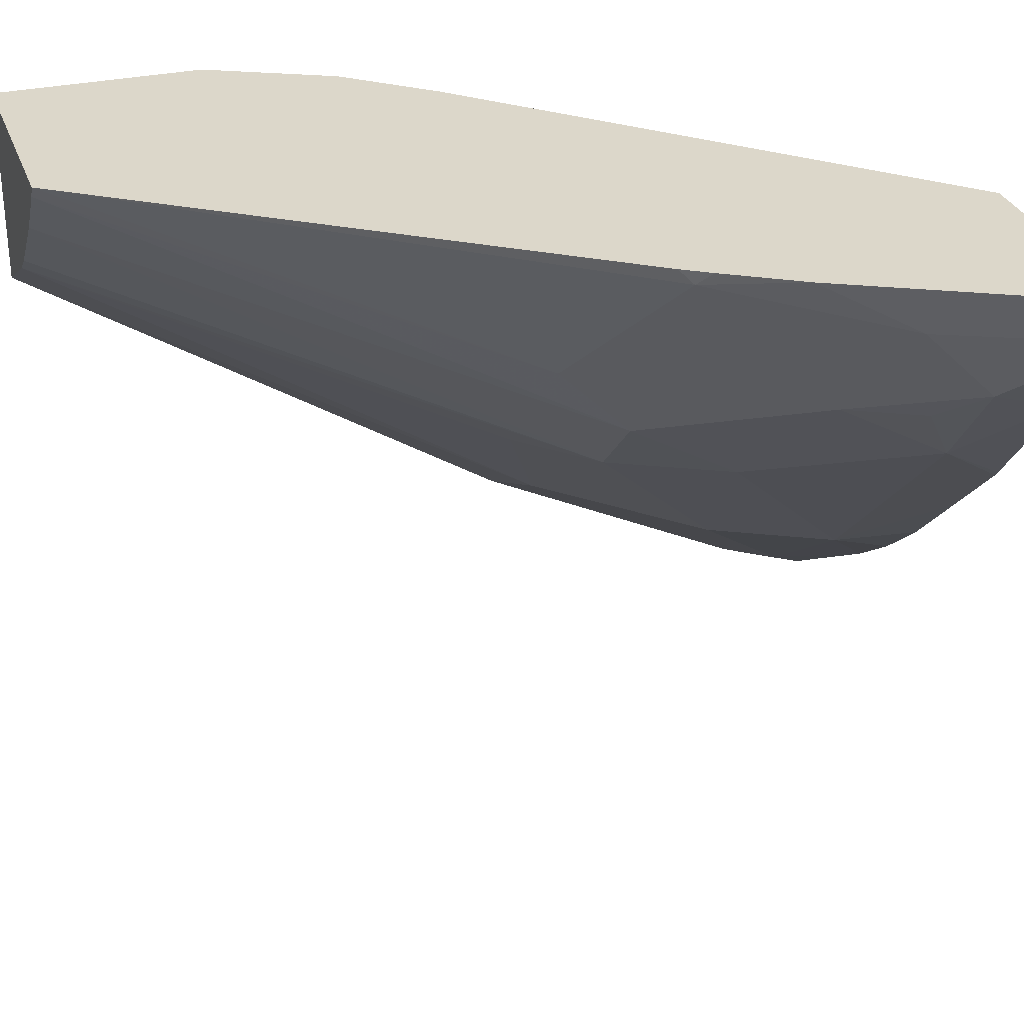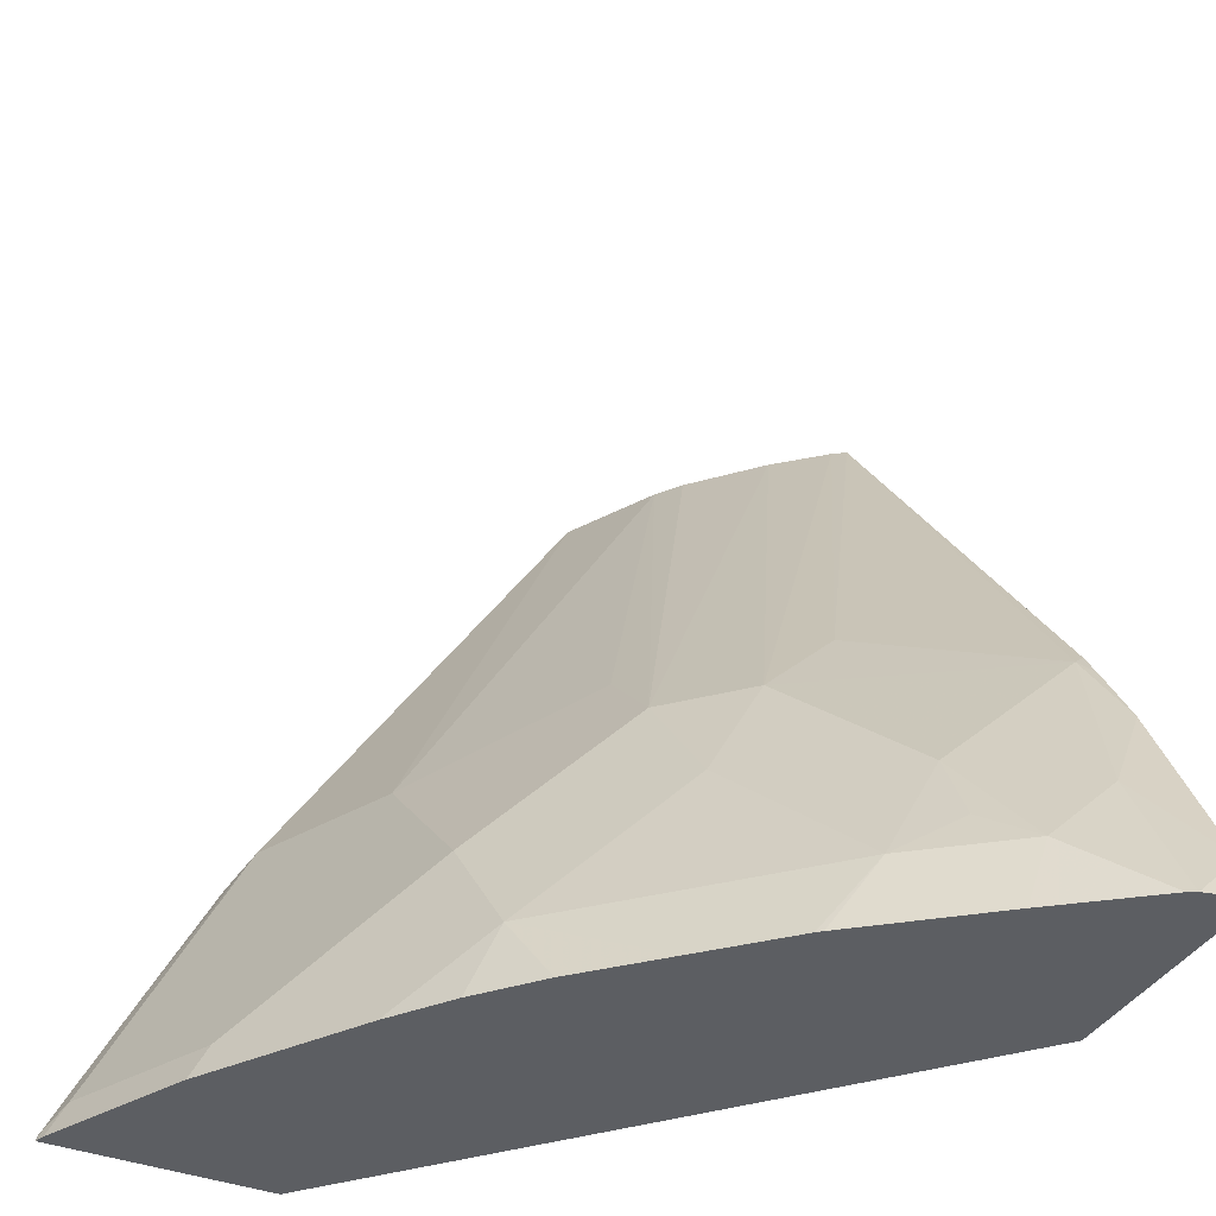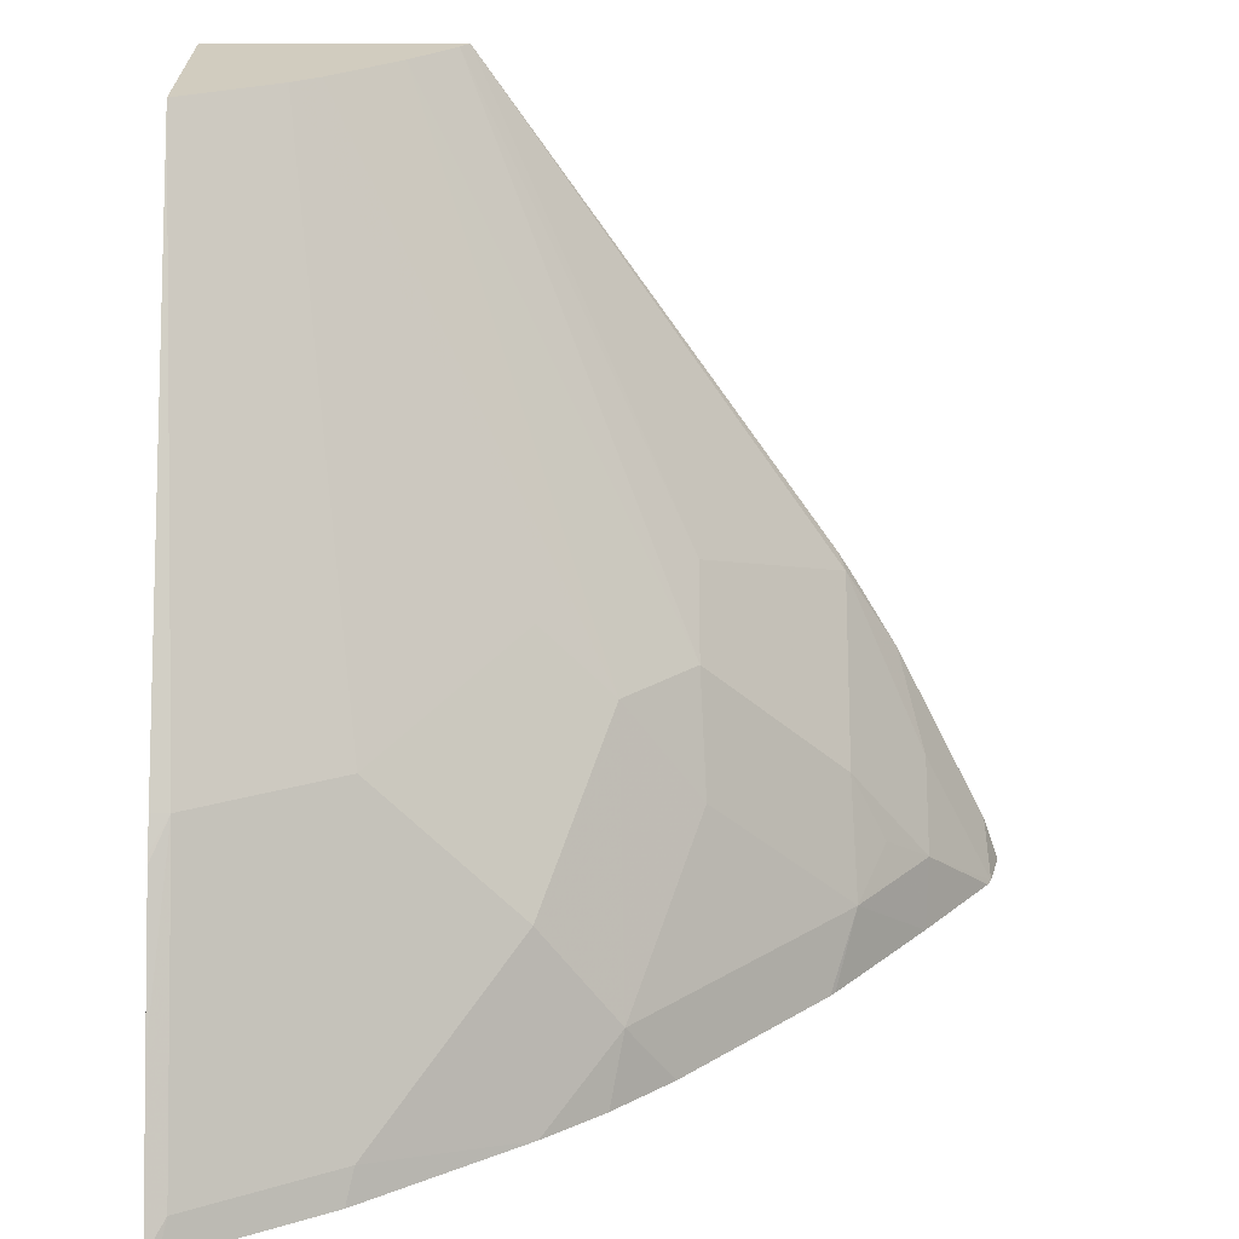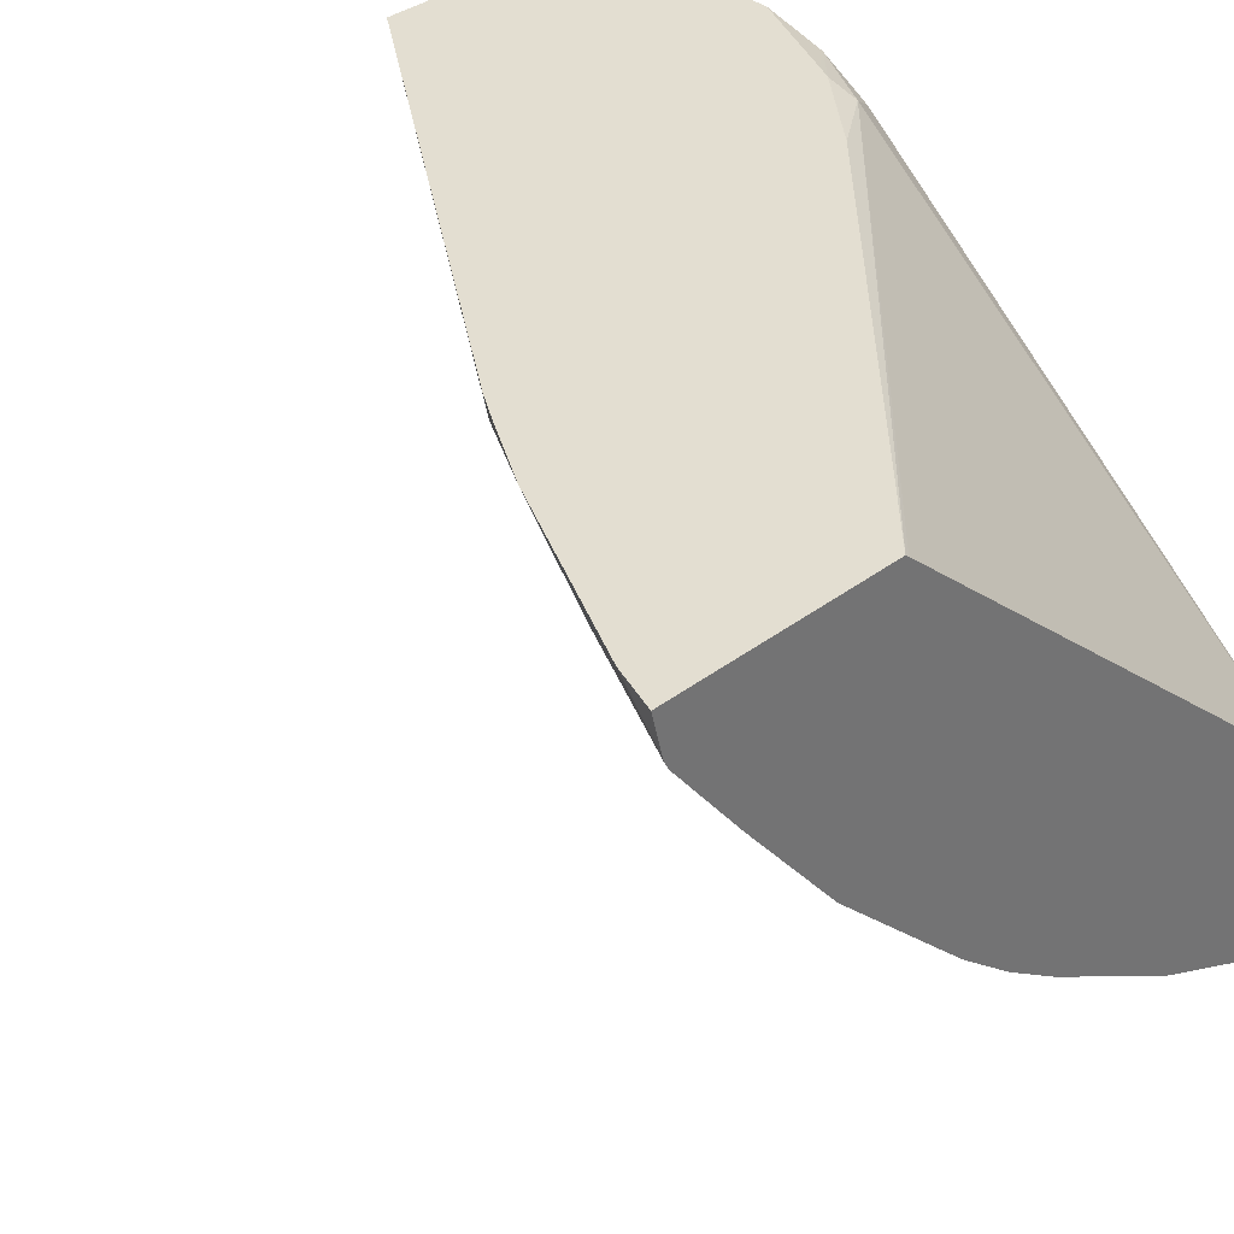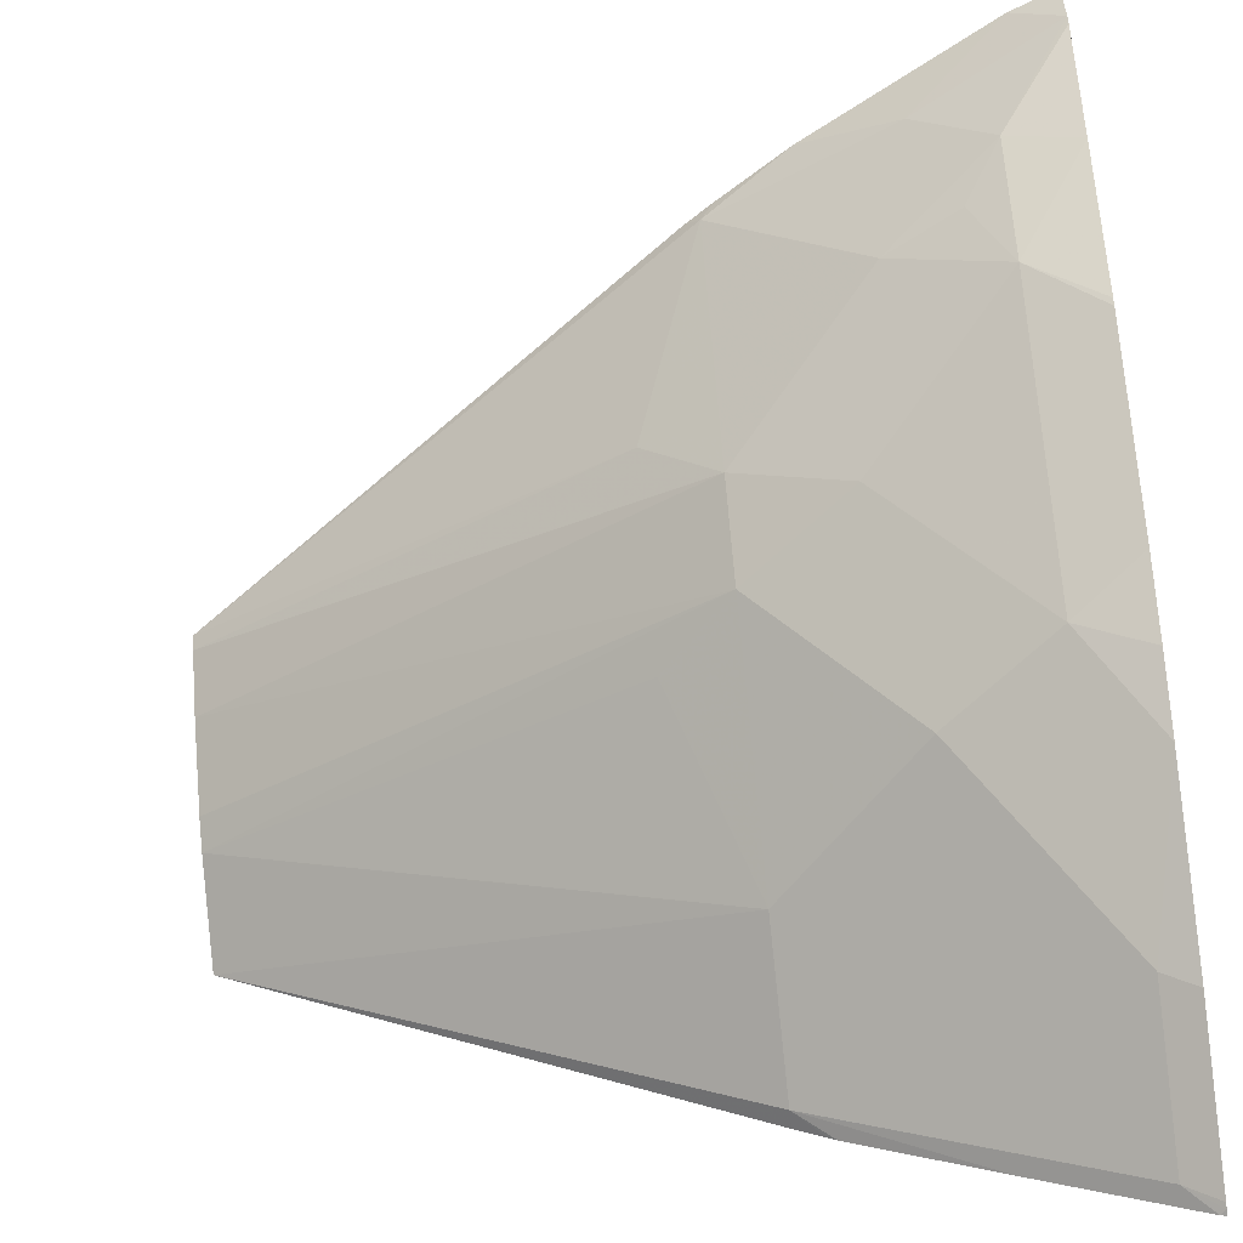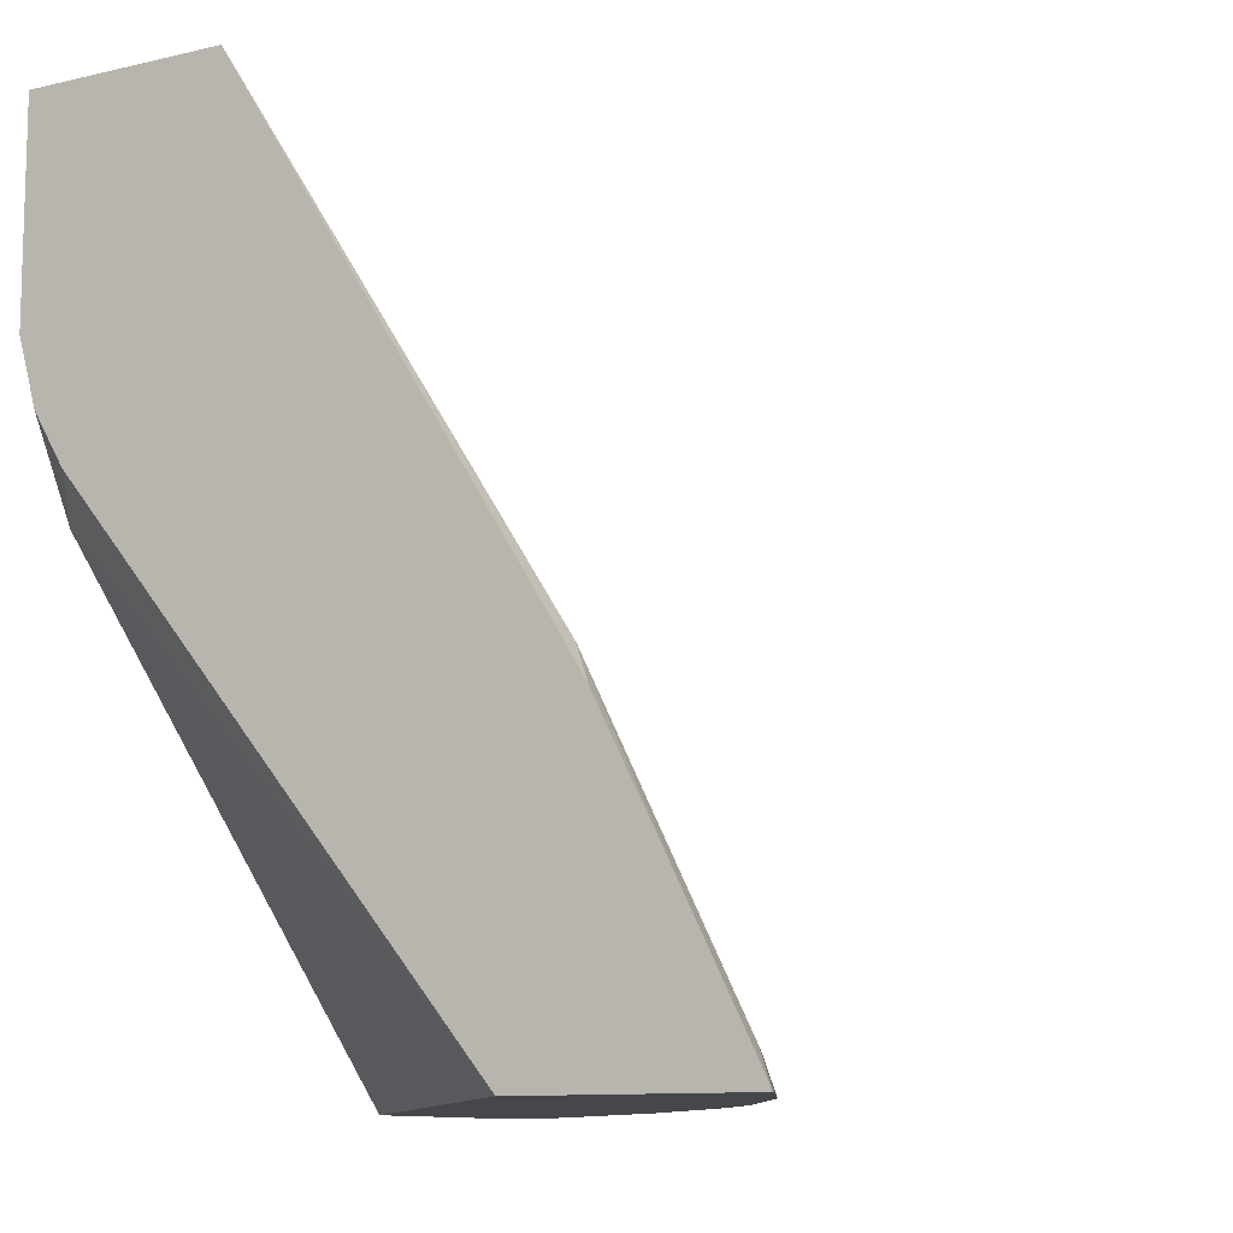
<metadata>
{"format":"obj","ext":"obj","renderer":"f3d","projection":"perspective","resolution":1024,"background":"white","views":[{"elev":30.4,"azim":-108.1,"up":"+Z"},{"elev":-37.8,"azim":-116.5,"up":"+Y"},{"elev":23.9,"azim":-179.7,"up":"+Y"},{"elev":36.2,"azim":-44.6,"up":"+Z"},{"elev":-63.8,"azim":-83.4,"up":"+Z"},{"elev":-10.6,"azim":120.3,"up":"+Y"}]}
</metadata>
<code>
v -0.2337 0.4185 -0.4033
v -0.2783 0.4185 -0.3784
v -0.2337 0.4185 -0.3109
v -0.2337 0.1837 -0.5509
v -0.2421 0.1837 -0.5509
v -0.3089 0.1837 -0.5175
v -0.2906 0.4185 -0.3694
v -0.3757 0.2171 -0.4508
v -0.4091 0.1837 -0.4508
v -0.3466 0.4185 -0.3109
v -0.2337 0.3215 -0.3109
v -0.2337 0.1706 -0.5588
v -0.2337 0.167 -0.561
v -0.2337 0.1045 -0.5927
v -0.2421 0.1169 -0.5843
v -0.2755 0.0835 -0.5843
v -0.3757 0.1169 -0.5175
v -0.3221 0.4185 -0.3399
v -0.4424 0.1837 -0.4174
v -0.4118 0.06681 -0.512
v -0.4452 0.1336 -0.4452
v -0.3425 0.4185 -0.3169
v -0.4424 0.2171 -0.384
v -0.5092 0.1837 -0.3172
v -0.506 0.19 -0.3109
v -0.2579 0.2711 -0.3109
v -0.2337 0.2911 -0.3197
v -0.2337 0.0377 -0.6261
v -0.2421 0.05012 -0.6177
v -0.3089 0.05012 -0.5843
v -0.512 0.06681 -0.4118
v -0.5092 0.1169 -0.384
v -0.3776 0.03534 -0.5452
v -0.4054 0.03534 -0.5249
v -0.4328 0.03534 -0.5015
v -0.4662 0.03534 -0.4681
v -0.514 0.1773 -0.3109
v -0.5468 0.06681 -0.3673
v -0.5468 0.1002 -0.3339
v -0.5338 0.1439 -0.3109
v -0.262 0.2631 -0.3109
v -0.2588 0.2504 -0.3172
v -0.2337 0.2669 -0.3342
v -0.2337 0.03534 -0.6266
v -0.236 0.03534 -0.6261
v -0.2384 0.03534 -0.6251
v -0.3052 0.03534 -0.5917
v -0.5259 0.0835 -0.384
v -0.4996 0.03534 -0.4347
v -0.5018 0.03534 -0.4322
v -0.5455 0.03534 -0.3778
v -0.5778 0.03534 -0.3358
v -0.5797 0.03534 -0.332
v -0.5776 0.05646 -0.3109
v -0.2954 0.2234 -0.3109
v -0.478 0.03534 -0.3109
v -0.4764 0.03534 -0.3123
v -0.2337 0.03534 -0.5261
v -0.585 0.03534 -0.3109
f 31 48 32
f 27 41 42
f 27 42 43
f 28 44 45
f 28 45 29
f 30 47 33
f 29 46 47
f 29 47 30
f 31 38 48
f 26 41 27
f 29 45 46
f 24 40 37
f 20 30 33
f 24 38 39
f 24 32 38
f 24 37 25
f 20 31 21
f 20 49 31
f 20 36 49
f 20 35 36
f 20 34 35
f 20 33 34
f 19 32 24
f 19 31 32
f 31 49 50
f 24 39 40
f 31 50 51
f 42 55 56
f 32 48 38
f 19 21 31
f 53 59 54
f 42 58 43
f 42 57 58
f 42 56 57
f 41 55 42
f 39 54 40
f 39 53 54
f 38 53 39
f 38 52 53
f 38 51 52
f 33 35 34
f 33 36 35
f 33 49 36
f 33 50 49
f 33 51 50
f 33 52 51
f 33 53 52
f 33 56 59
f 33 57 56
f 33 58 57
f 33 44 58
f 33 45 44
f 33 46 45
f 33 47 46
f 31 51 38
f 19 23 22
f 33 59 53
f 18 19 22
f 3 40 54
f 3 37 40
f 3 25 37
f 3 10 25
f 2 9 7
f 2 8 9
f 2 6 8
f 19 24 23
f 1 6 2
f 1 5 6
f 1 4 5
f 1 12 4
f 1 13 12
f 1 14 13
f 1 28 14
f 1 44 28
f 1 58 44
f 1 43 58
f 1 27 43
f 1 11 27
f 1 3 11
f 1 10 3
f 1 22 10
f 1 18 22
f 1 2 7
f 3 54 59
f 3 59 56
f 1 7 18
f 3 55 41
f 17 30 20
f 16 30 17
f 16 29 30
f 15 29 16
f 14 29 15
f 14 28 29
f 11 26 27
f 3 56 55
f 10 23 24
f 10 22 23
f 9 21 19
f 9 20 21
f 9 17 20
f 10 24 25
f 7 9 18
f 3 41 26
f 9 19 18
f 3 26 11
f 4 12 5
f 5 13 14
f 5 12 13
f 5 15 16
f 5 16 6
f 6 9 8
f 6 16 17
f 6 17 9
f 5 14 15

</code>
